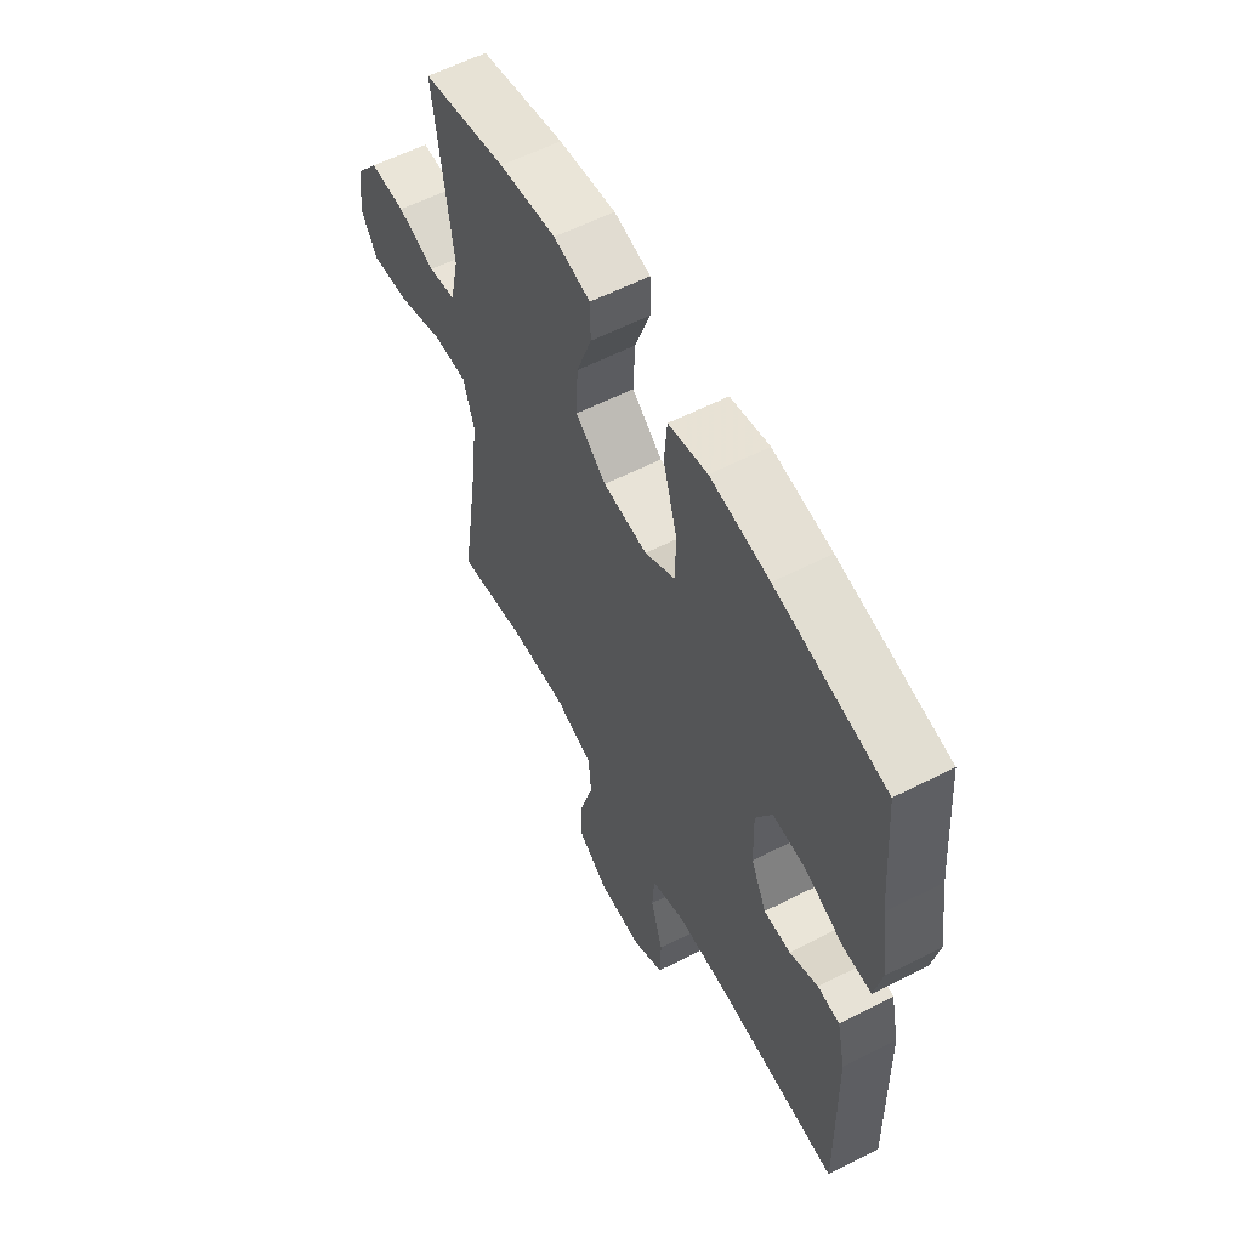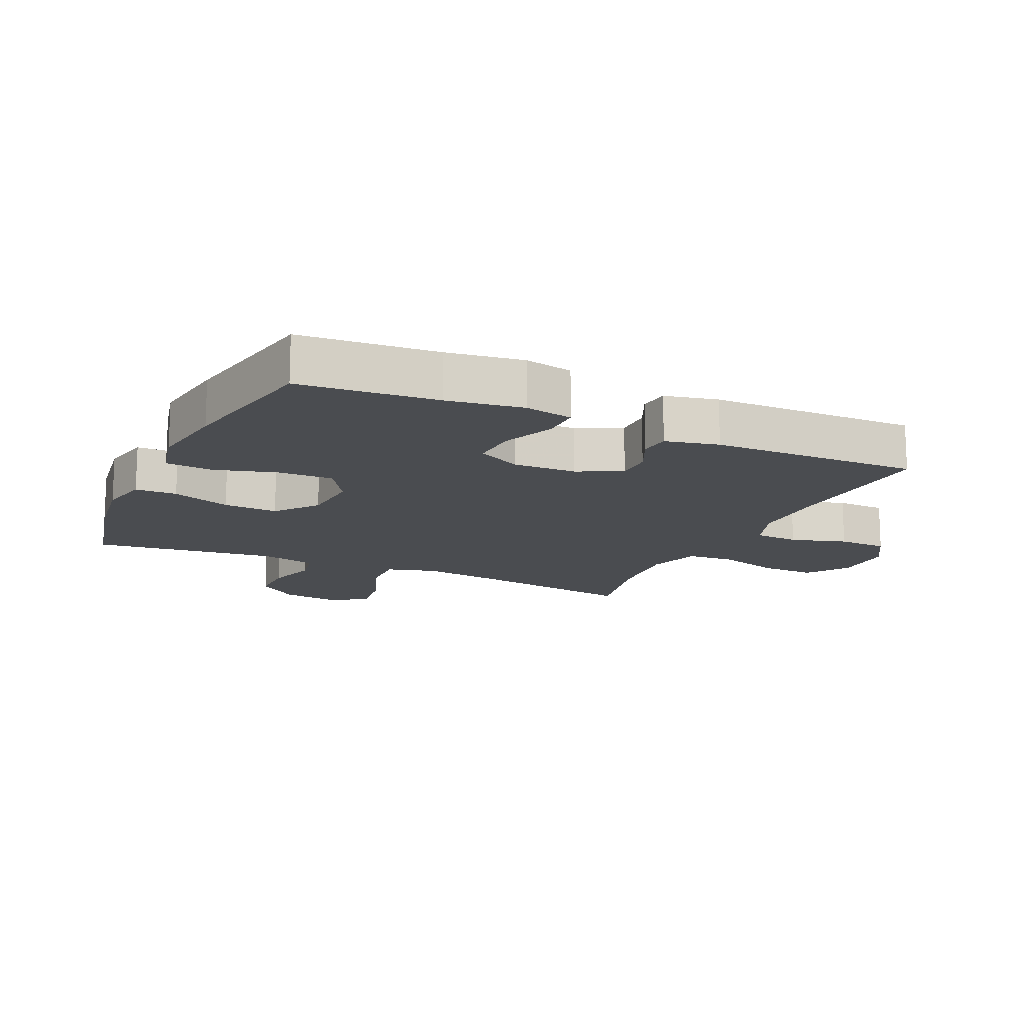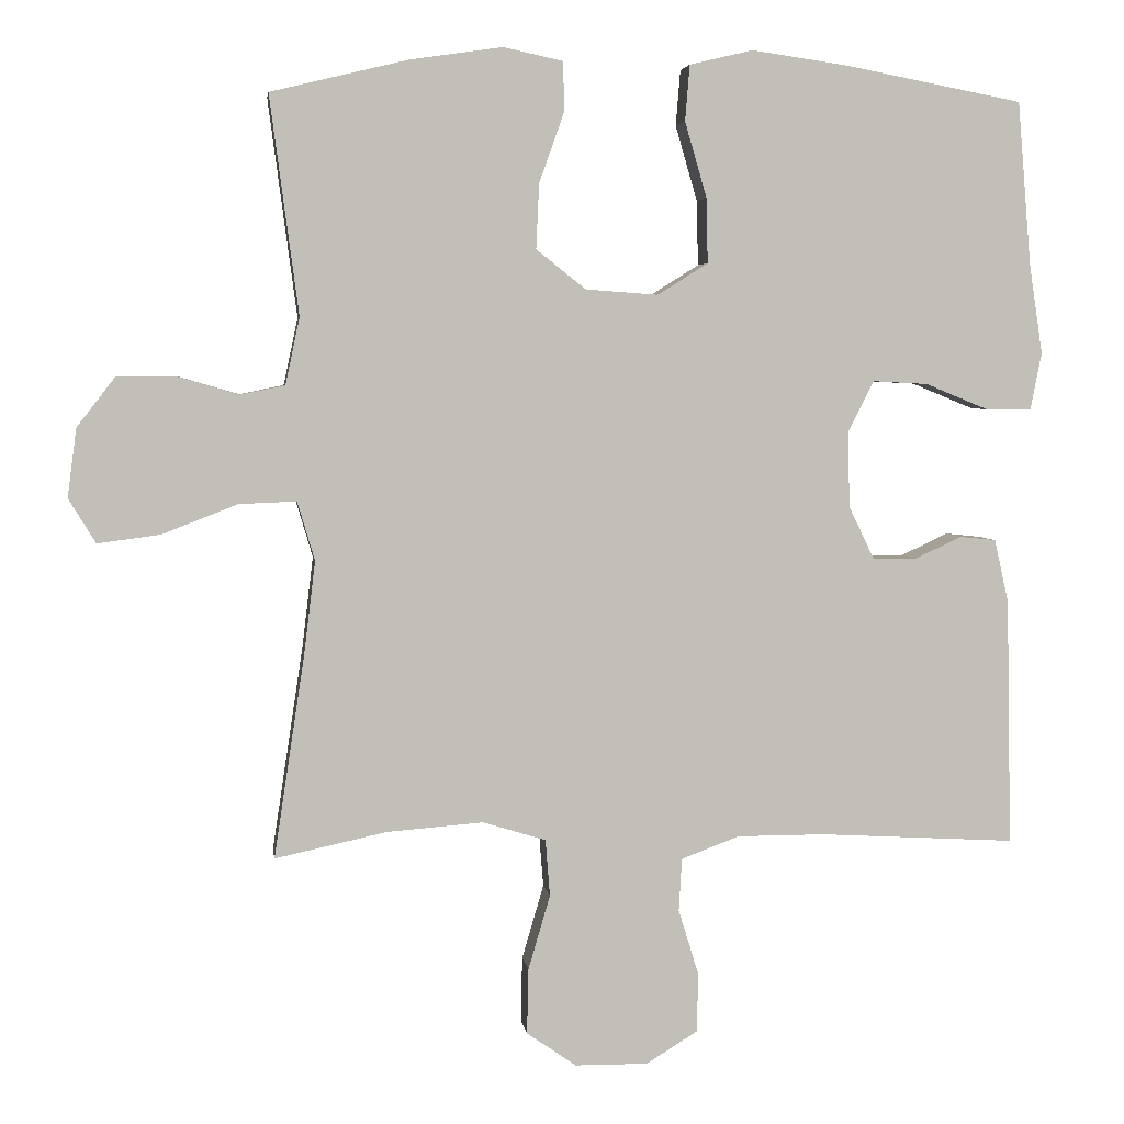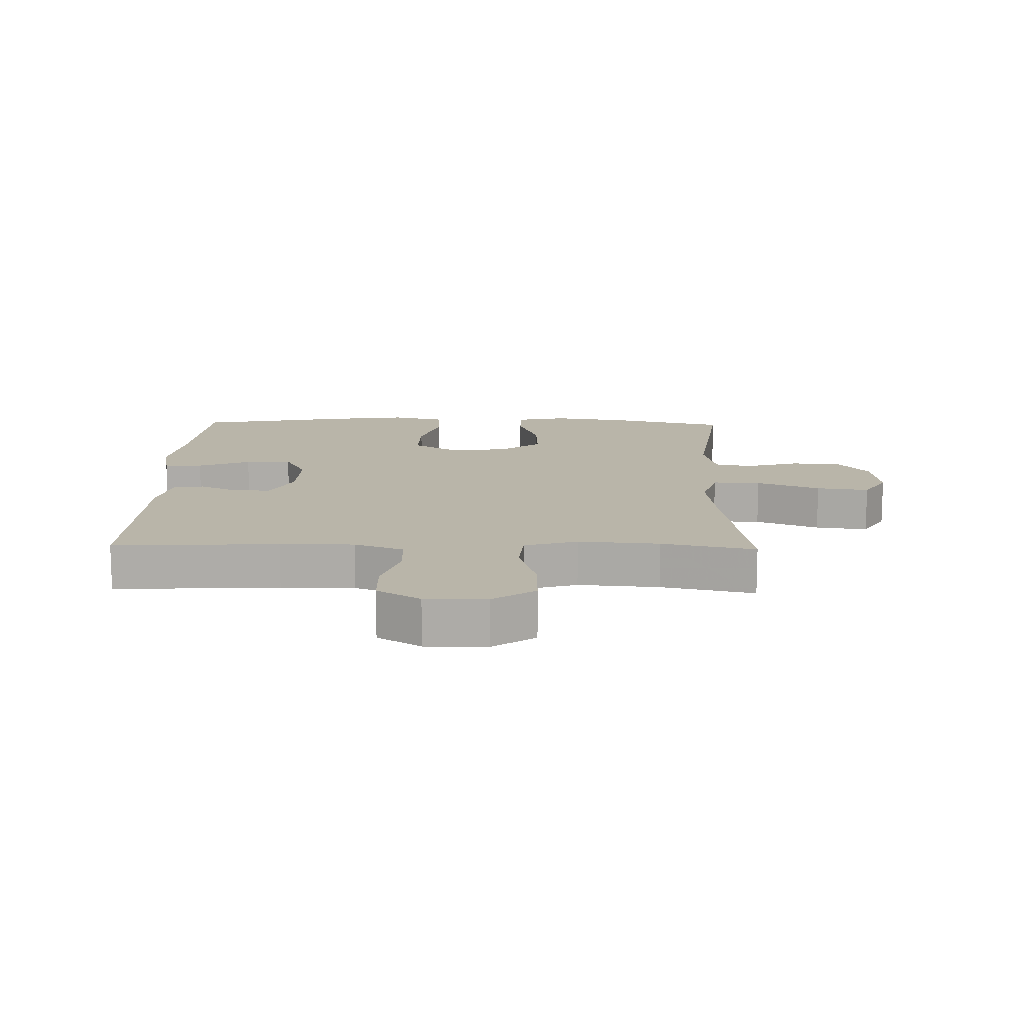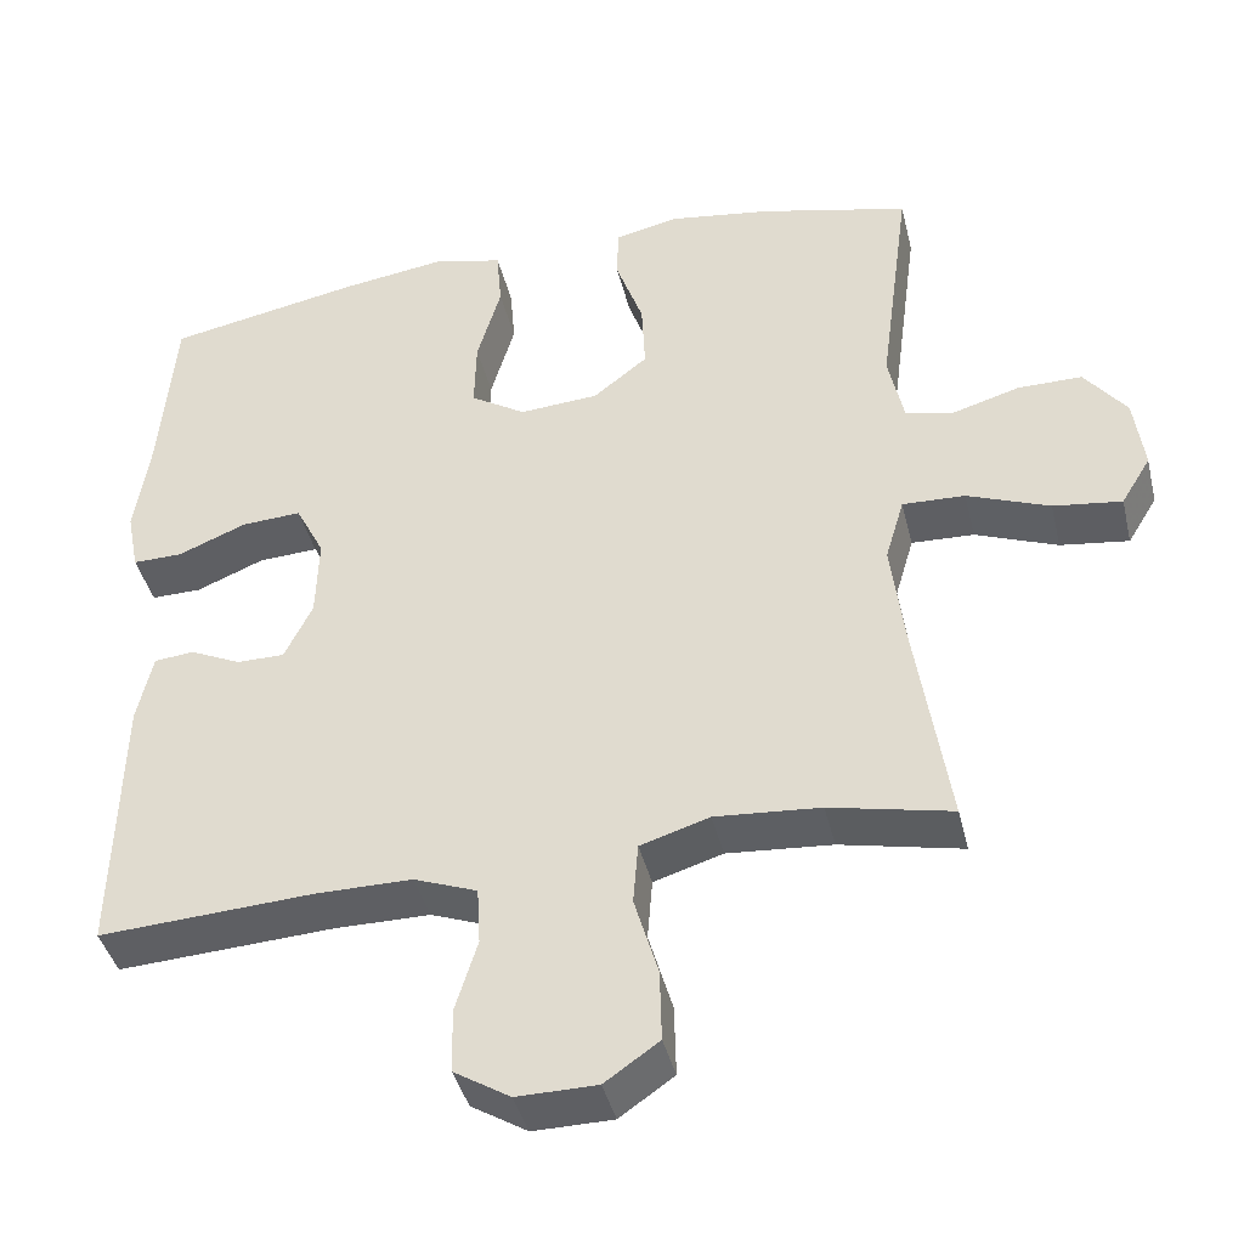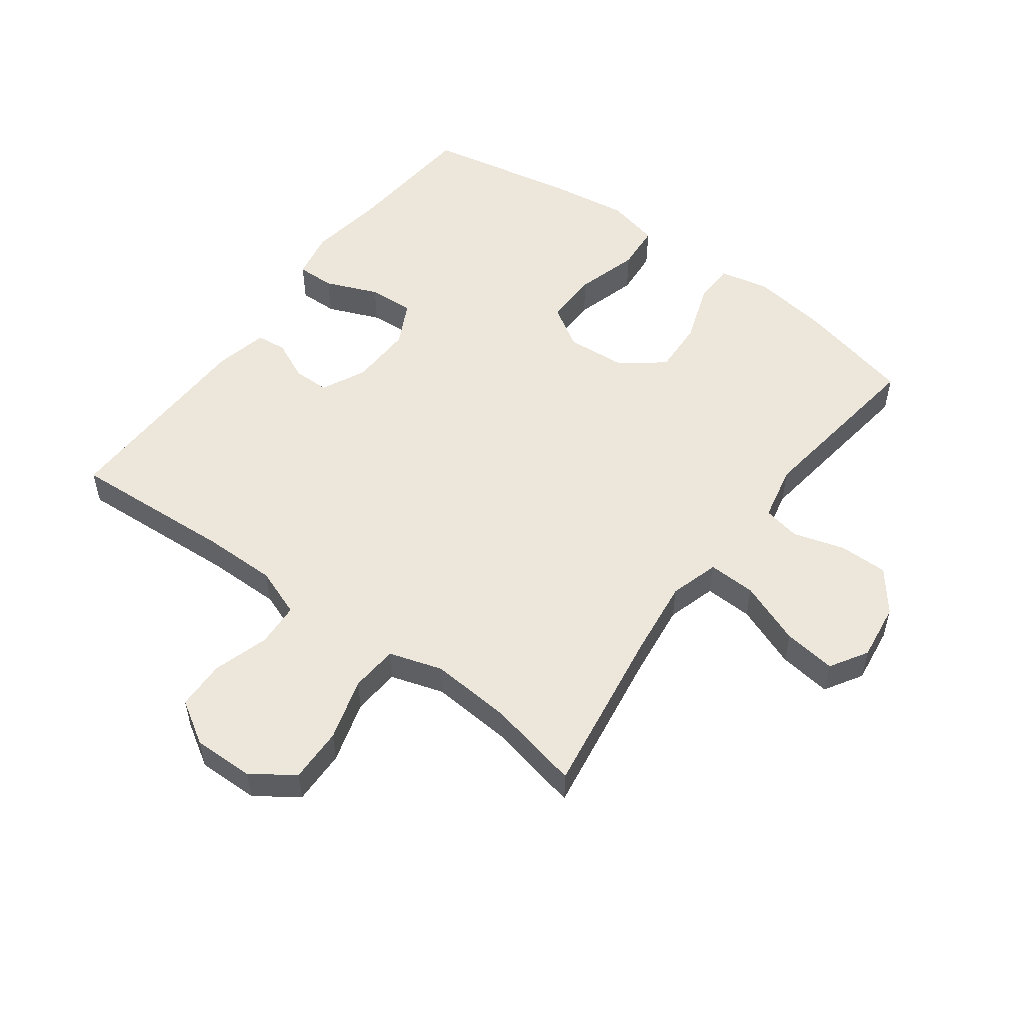
<metadata>
{"format":"obj","ext":"obj","renderer":"f3d","projection":"perspective","resolution":1024,"background":"white","views":[{"elev":59.2,"azim":62.3,"up":"+Z"},{"elev":-14.7,"azim":65.1,"up":"+Y"},{"elev":4.2,"azim":-7.7,"up":"+Z"},{"elev":13.4,"azim":-178.6,"up":"+Y"},{"elev":-41.4,"azim":-166.5,"up":"+Z"},{"elev":53.1,"azim":-143.6,"up":"+Y"}]}
</metadata>
<code>
v -0.5 0.07 0.5
v -0.318 0.07 0.544
v -0.195 0.07 0.562
v -0.116 0.07 0.545
v -0.115 0.07 0.479
v -0.148 0.07 0.386
v -0.152 0.07 0.3
v -0.086 0.07 0.248
v 0.01 0.07 0.241
v 0.077 0.07 0.283
v 0.075 0.07 0.369
v 0.046 0.07 0.469
v 0.052 0.07 0.543
v 0.136 0.07 0.563
v 0.263 0.07 0.545
v 0.5 0.07 0.5
v 0.518 0.07 0.284
v 0.536 0.07 0.164
v 0.521 0.07 0.088
v 0.46 0.07 0.089
v 0.377 0.07 0.123
v 0.304 0.07 0.127
v 0.269 0.07 0.058
v 0.272 0.07 -0.042
v 0.306 0.07 -0.112
v 0.364 0.07 -0.112
v 0.426 0.07 -0.083
v 0.474 0.07 -0.088
v 0.493 0.07 -0.172
v 0.5 0.07 -0.5
v 0.239 0.07 -0.485
v 0.122 0.07 -0.485
v 0.045 0.07 -0.514
v 0.041 0.07 -0.584
v 0.068 0.07 -0.672
v 0.066 0.07 -0.75
v -0.002 0.07 -0.792
v -0.099 0.07 -0.791
v -0.165 0.07 -0.745
v -0.163 0.07 -0.658
v -0.134 0.07 -0.559
v -0.14 0.07 -0.484
v -0.224 0.07 -0.458
v -0.352 0.07 -0.468
v -0.5 0.07 -0.5
v -0.459 0.07 -0.23
v -0.444 0.07 -0.107
v -0.467 0.07 -0.029
v -0.543 0.07 -0.032
v -0.643 0.07 -0.071
v -0.726 0.07 -0.082
v -0.762 0.07 -0.023
v -0.75 0.07 0.068
v -0.699 0.07 0.134
v -0.622 0.07 0.134
v -0.54 0.07 0.11
v -0.481 0.07 0.122
v -0.462 0.07 0.211
v -0.5 0 0.5
v -0.318 0 0.544
v -0.195 0 0.562
v -0.116 0 0.545
v -0.115 0 0.479
v -0.148 0 0.386
v -0.152 0 0.3
v -0.086 0 0.248
v 0.01 0 0.241
v 0.077 0 0.283
v 0.075 0 0.369
v 0.046 0 0.469
v 0.052 0 0.543
v 0.136 0 0.563
v 0.263 0 0.545
v 0.5 0 0.5
v 0.518 0 0.284
v 0.536 0 0.164
v 0.521 0 0.088
v 0.46 0 0.089
v 0.377 0 0.123
v 0.304 0 0.127
v 0.269 0 0.058
v 0.272 0 -0.042
v 0.306 0 -0.112
v 0.364 0 -0.112
v 0.426 0 -0.083
v 0.474 0 -0.088
v 0.493 0 -0.172
v 0.5 0 -0.5
v 0.239 0 -0.485
v 0.122 0 -0.485
v 0.045 0 -0.514
v 0.041 0 -0.584
v 0.068 0 -0.672
v 0.066 0 -0.75
v -0.002 0 -0.792
v -0.099 0 -0.791
v -0.165 0 -0.745
v -0.163 0 -0.658
v -0.134 0 -0.559
v -0.14 0 -0.484
v -0.224 0 -0.458
v -0.352 0 -0.468
v -0.5 0 -0.5
v -0.459 0 -0.23
v -0.444 0 -0.107
v -0.467 0 -0.029
v -0.543 0 -0.032
v -0.643 0 -0.071
v -0.726 0 -0.082
v -0.762 0 -0.023
v -0.75 0 0.068
v -0.699 0 0.134
v -0.622 0 0.134
v -0.54 0 0.11
v -0.481 0 0.122
v -0.462 0 0.211
f 54 55 56
f 53 54 56
f 52 53 56
f 51 52 56
f 50 51 56
f 49 50 56
f 48 49 56 57
f 47 48 57 58
f 44 45 46
f 43 44 46 47
f 42 43 47 58
f 39 40 41
f 38 39 41
f 37 38 41
f 36 37 41
f 35 36 41
f 34 35 41
f 33 34 41 42
f 58 1 2
f 42 58 2
f 33 42 2
f 32 33 2
f 29 30 31
f 28 29 31
f 27 28 31
f 26 27 31
f 25 26 31 32
f 19 20 21
f 18 19 21
f 17 18 21
f 17 21 22
f 16 17 22
f 15 16 22
f 14 15 22
f 13 14 22
f 12 13 22
f 11 12 22
f 10 11 22 23
f 4 5 6
f 3 4 6
f 2 3 6
f 2 6 7
f 32 2 7
f 32 7 8
f 25 32 8
f 24 25 8
f 9 10 23 24
f 8 9 24
f 114 113 112
f 114 112 111
f 114 111 110
f 114 110 109
f 114 109 108
f 114 108 107
f 115 114 107 106
f 116 115 106 105
f 104 103 102
f 105 104 102 101
f 116 105 101 100
f 99 98 97
f 99 97 96
f 99 96 95
f 99 95 94
f 99 94 93
f 99 93 92
f 100 99 92 91
f 60 59 116
f 60 116 100
f 60 100 91
f 60 91 90
f 89 88 87
f 89 87 86
f 89 86 85
f 89 85 84
f 90 89 84 83
f 79 78 77
f 79 77 76
f 79 76 75
f 80 79 75
f 80 75 74
f 80 74 73
f 80 73 72
f 80 72 71
f 80 71 70
f 80 70 69
f 81 80 69 68
f 64 63 62
f 64 62 61
f 64 61 60
f 65 64 60
f 65 60 90
f 66 65 90
f 66 90 83
f 66 83 82
f 82 81 68 67
f 82 67 66
f 1 59 60 2
f 2 60 61 3
f 3 61 62 4
f 4 62 63 5
f 5 63 64 6
f 6 64 65 7
f 7 65 66 8
f 8 66 67 9
f 9 67 68 10
f 10 68 69 11
f 11 69 70 12
f 12 70 71 13
f 13 71 72 14
f 14 72 73 15
f 15 73 74 16
f 16 74 75 17
f 17 75 76 18
f 18 76 77 19
f 19 77 78 20
f 20 78 79 21
f 21 79 80 22
f 22 80 81 23
f 23 81 82 24
f 24 82 83 25
f 25 83 84 26
f 26 84 85 27
f 27 85 86 28
f 28 86 87 29
f 29 87 88 30
f 30 88 89 31
f 31 89 90 32
f 32 90 91 33
f 33 91 92 34
f 34 92 93 35
f 35 93 94 36
f 36 94 95 37
f 37 95 96 38
f 38 96 97 39
f 39 97 98 40
f 40 98 99 41
f 41 99 100 42
f 42 100 101 43
f 43 101 102 44
f 44 102 103 45
f 45 103 104 46
f 46 104 105 47
f 47 105 106 48
f 48 106 107 49
f 49 107 108 50
f 50 108 109 51
f 51 109 110 52
f 52 110 111 53
f 53 111 112 54
f 54 112 113 55
f 55 113 114 56
f 56 114 115 57
f 57 115 116 58
f 58 116 59 1

</code>
